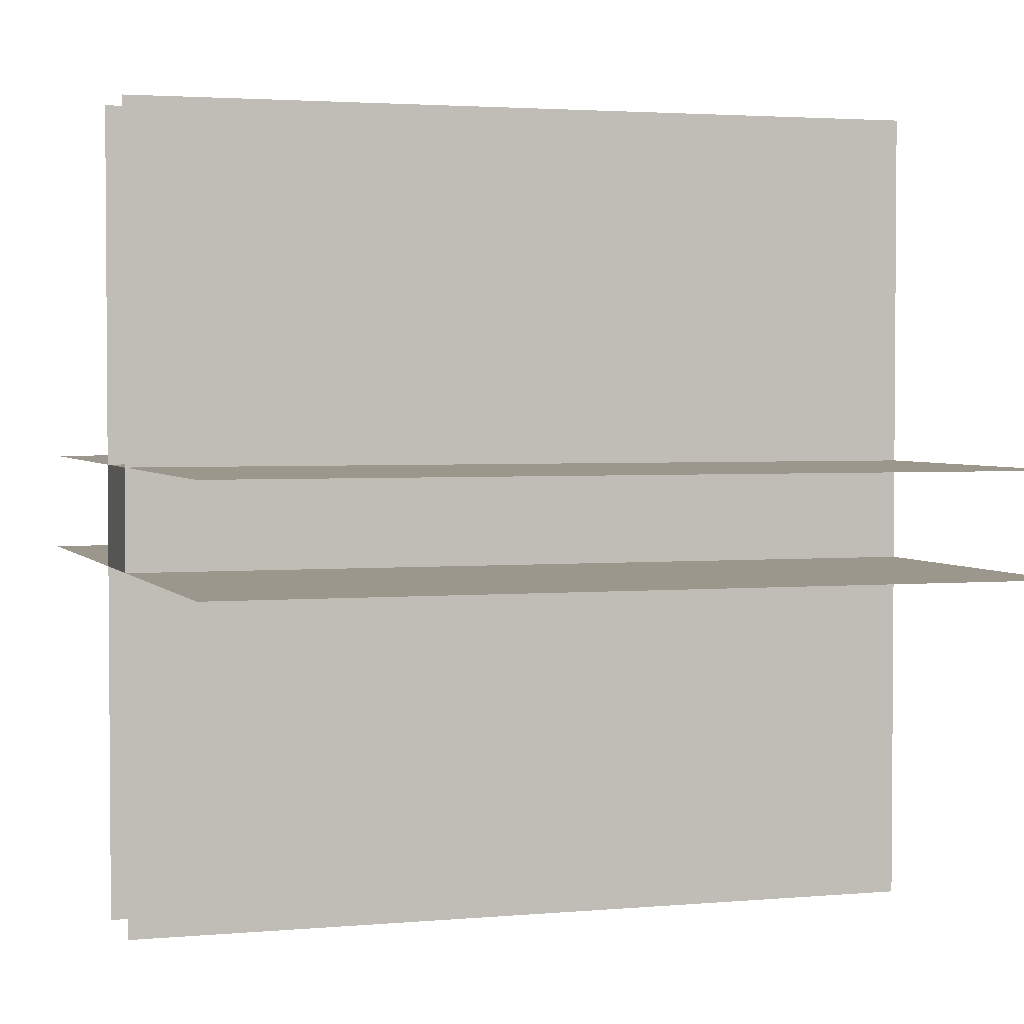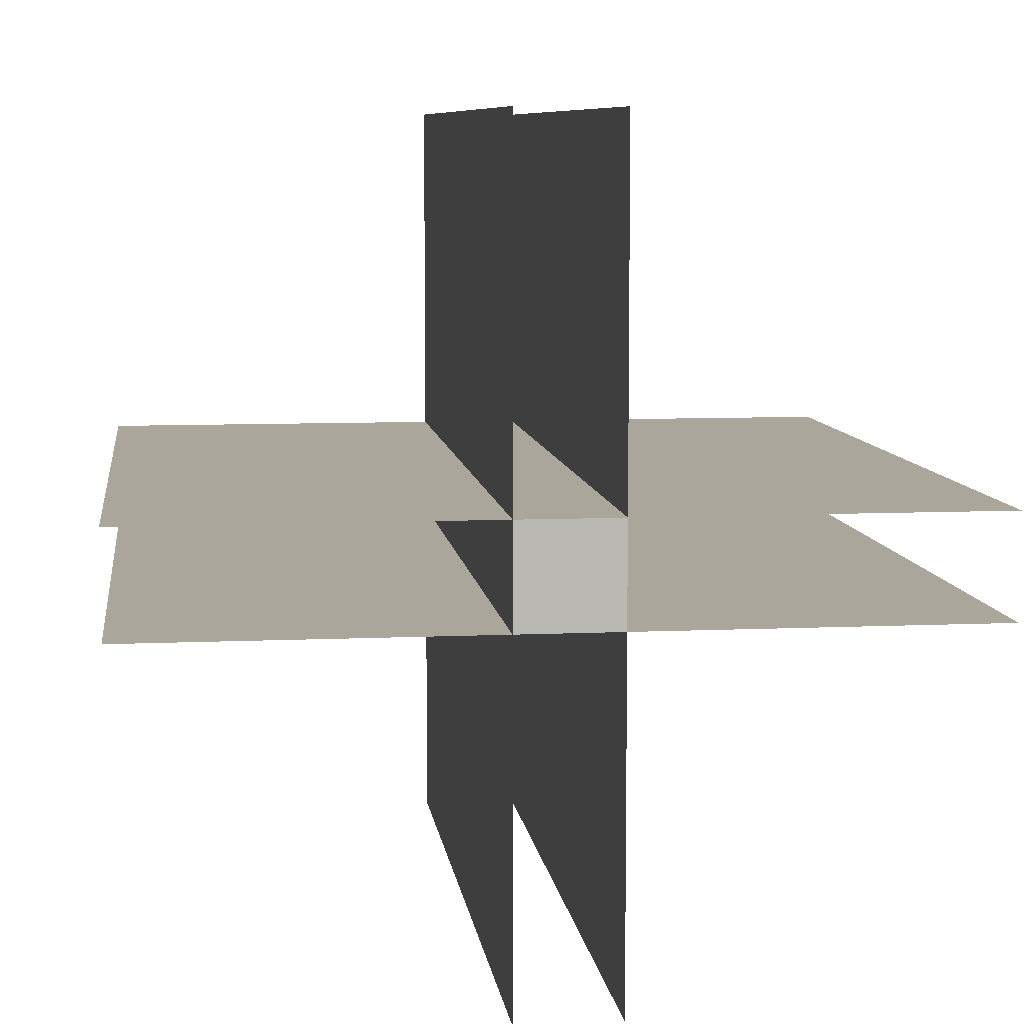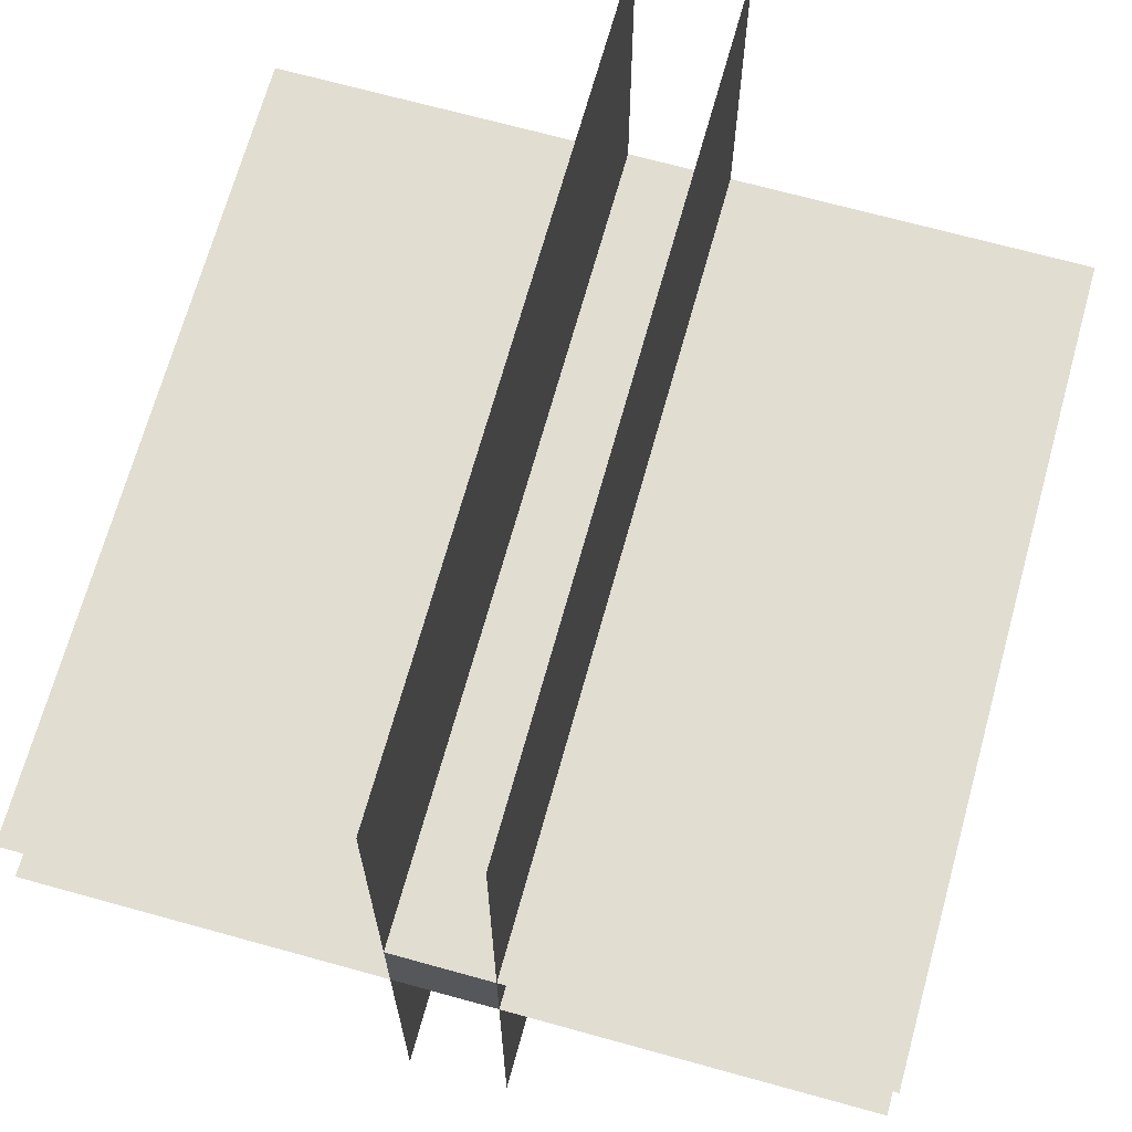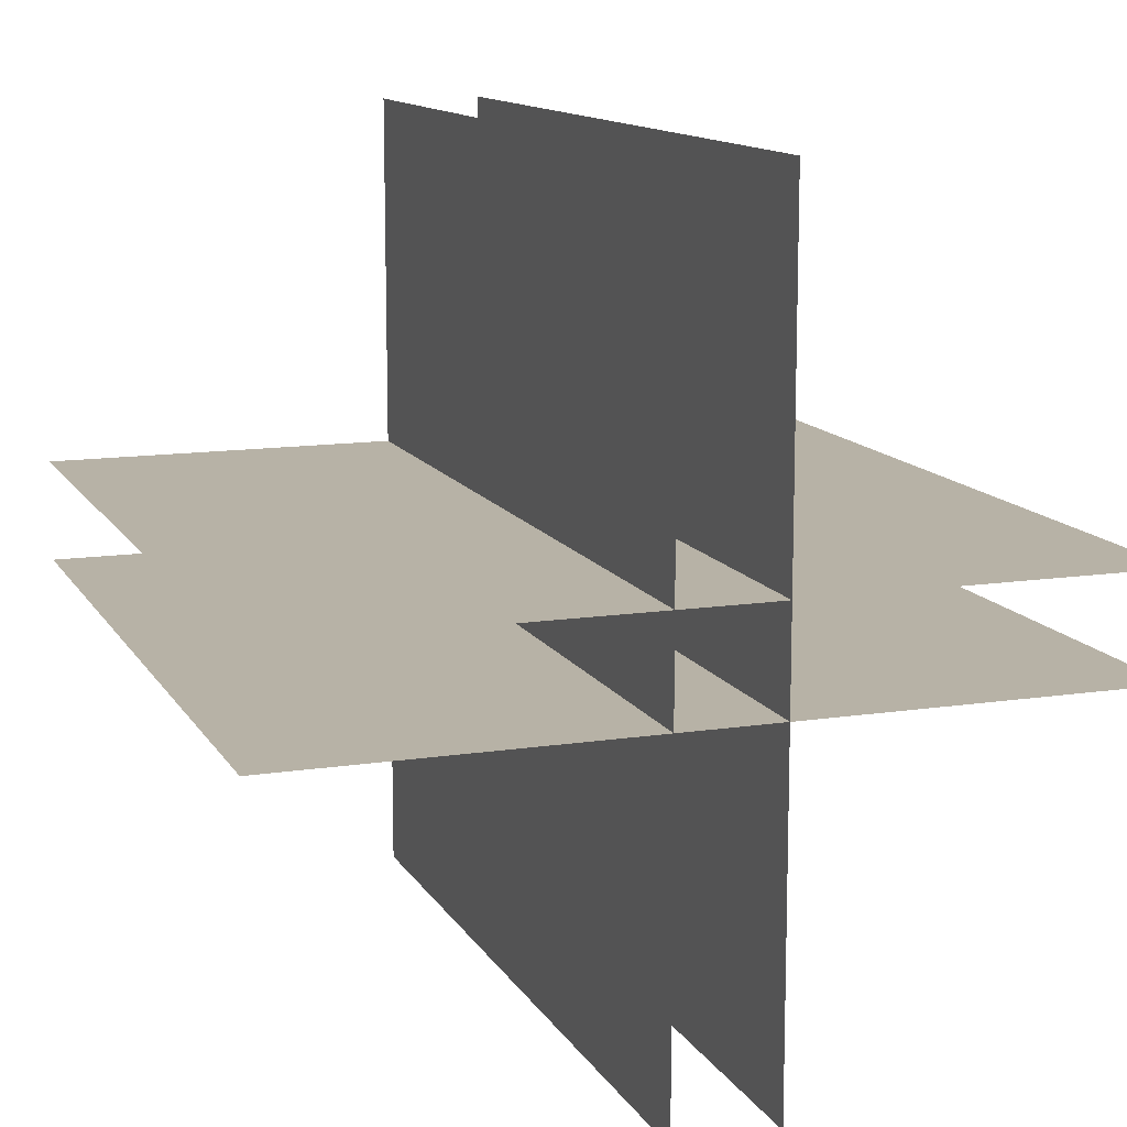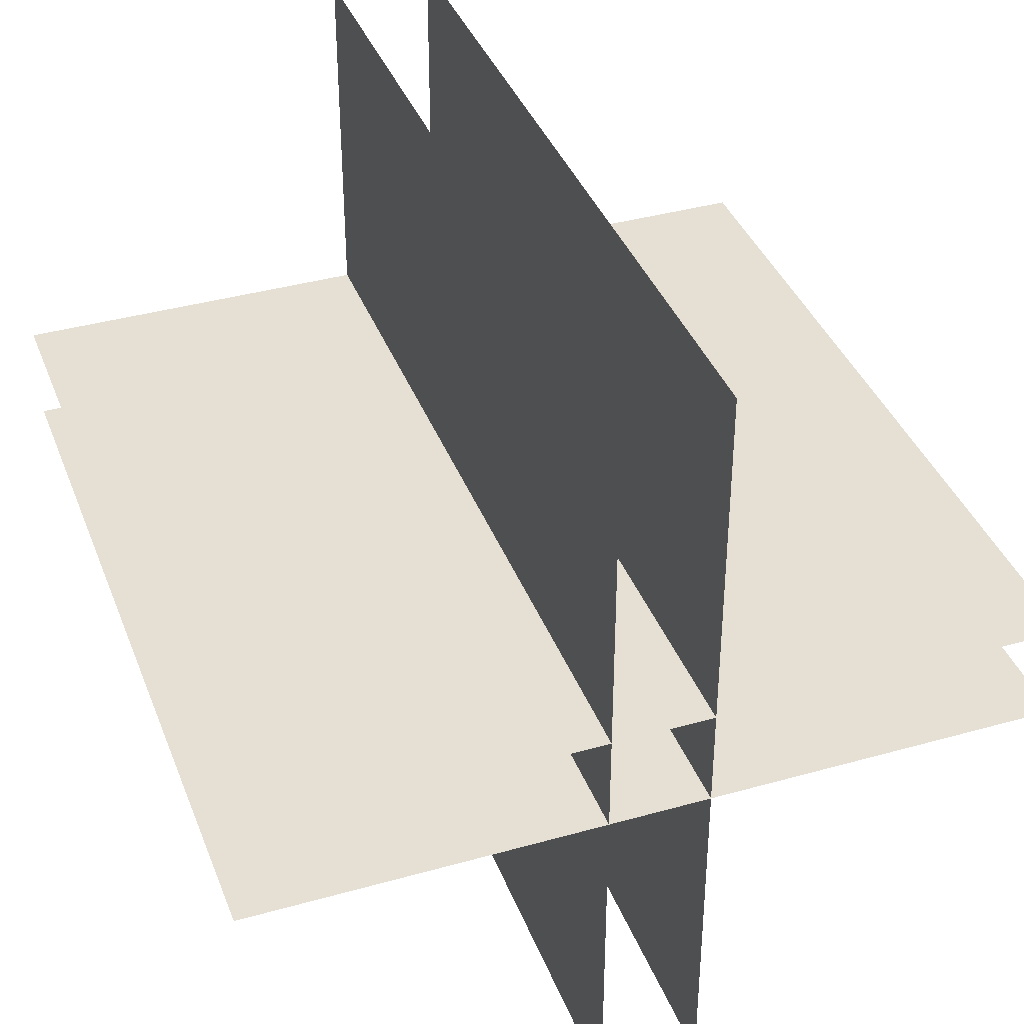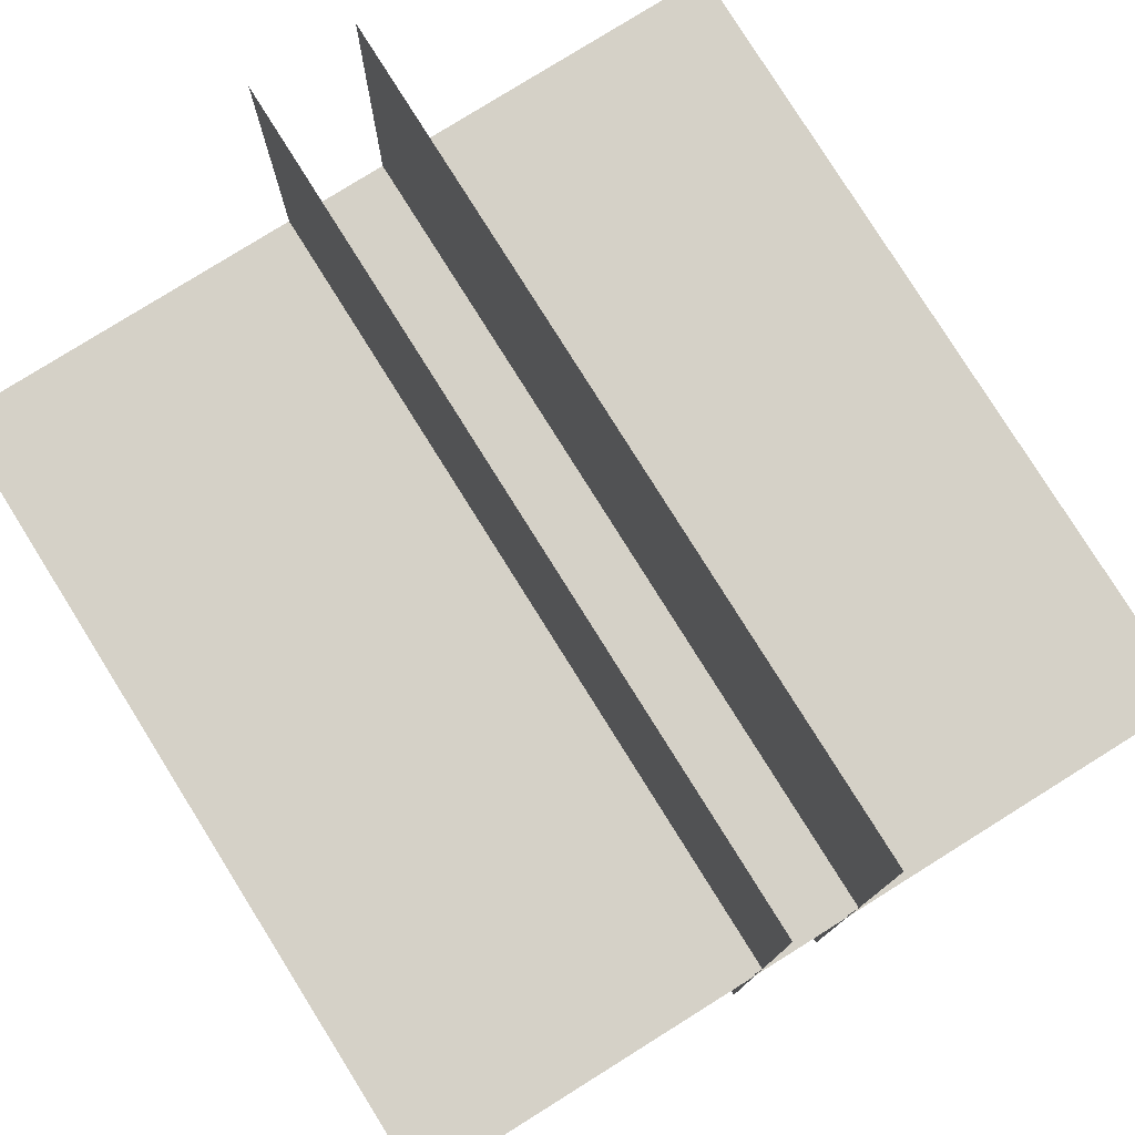
<metadata>
{"format":"obj","ext":"obj","renderer":"f3d","projection":"perspective","resolution":1024,"background":"white","views":[{"elev":2.7,"azim":72.2,"up":"+Z"},{"elev":8.0,"azim":-7.2,"up":"+Z"},{"elev":68.7,"azim":15.5,"up":"+Z"},{"elev":12.5,"azim":160.4,"up":"+Z"},{"elev":38.2,"azim":160.3,"up":"+Z"},{"elev":78.9,"azim":148.0,"up":"+Z"}]}
</metadata>
<code>
o cube.004
v -0.0625 0.4375 -0.5
v -0.0625 -0.5625 -0.5
v -0.0625 0.4375 0.5
v -0.0625 -0.5625 0.5
v 0.0625 0.0625 0.0625
v 0.0625 0.0625 -0.0625
v 0.0625 -0.5625 0.0625
v 0.0625 -0.5625 -0.0625
v -0.0625 0.0625 -0.0625
v -0.0625 0.0625 0.0625
v -0.0625 -0.5625 -0.0625
v -0.0625 -0.5625 0.0625
v 0.5 0.4375 0.0625
v 0.5 -0.5625 0.0625
v -0.5 0.4375 0.0625
v -0.5 -0.5625 0.0625
v 0.5 0.4375 -0.0625
v 0.5 -0.5625 -0.0625
v -0.5 0.4375 -0.0625
v -0.5 -0.5625 -0.0625
v 0.0625 0.4375 -0.5
v 0.0625 -0.5625 -0.5
v 0.0625 0.4375 0.5
v 0.0625 -0.5625 0.5
f 3 4 1
f 4 2 1
f 9 10 6
f 10 5 6
f 12 11 7
f 11 8 7
f 13 14 15
f 14 16 15
f 19 20 17
f 20 18 17
f 21 22 23
f 22 24 23

</code>
